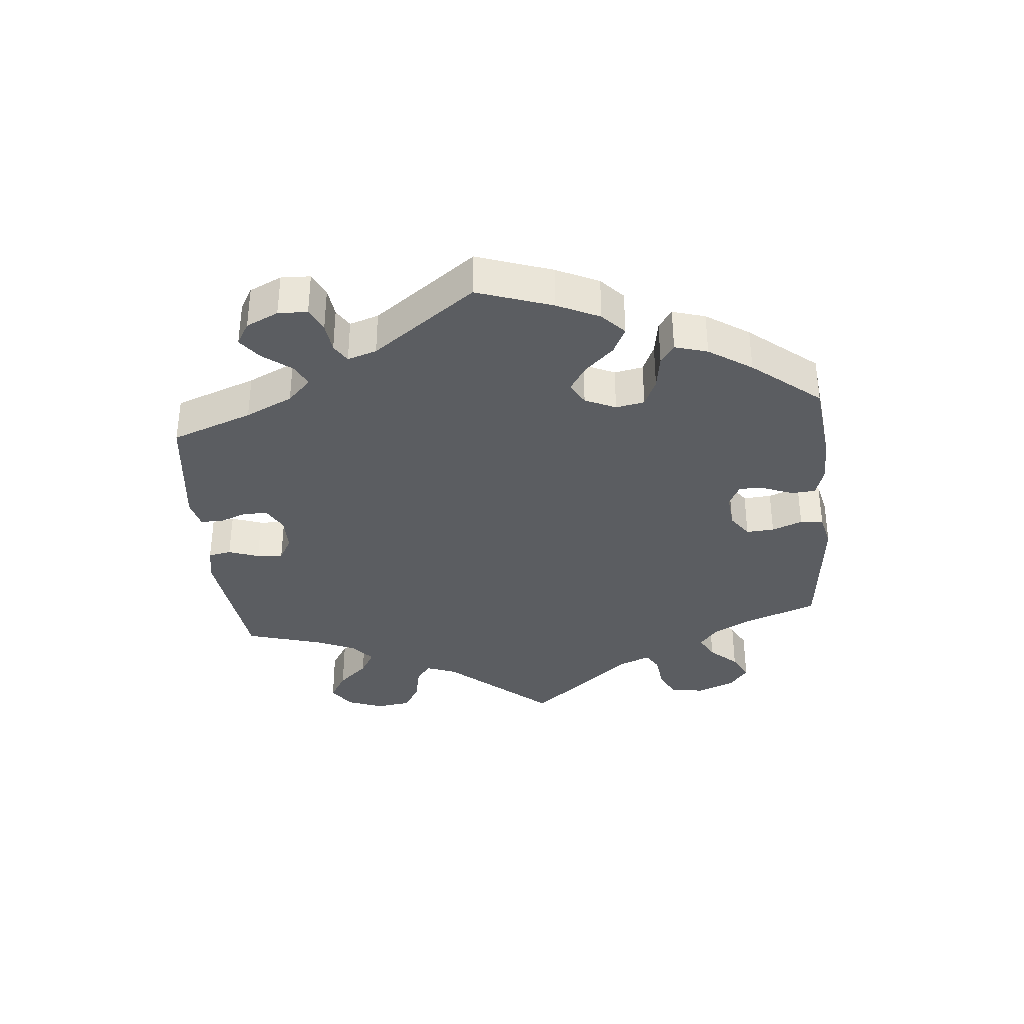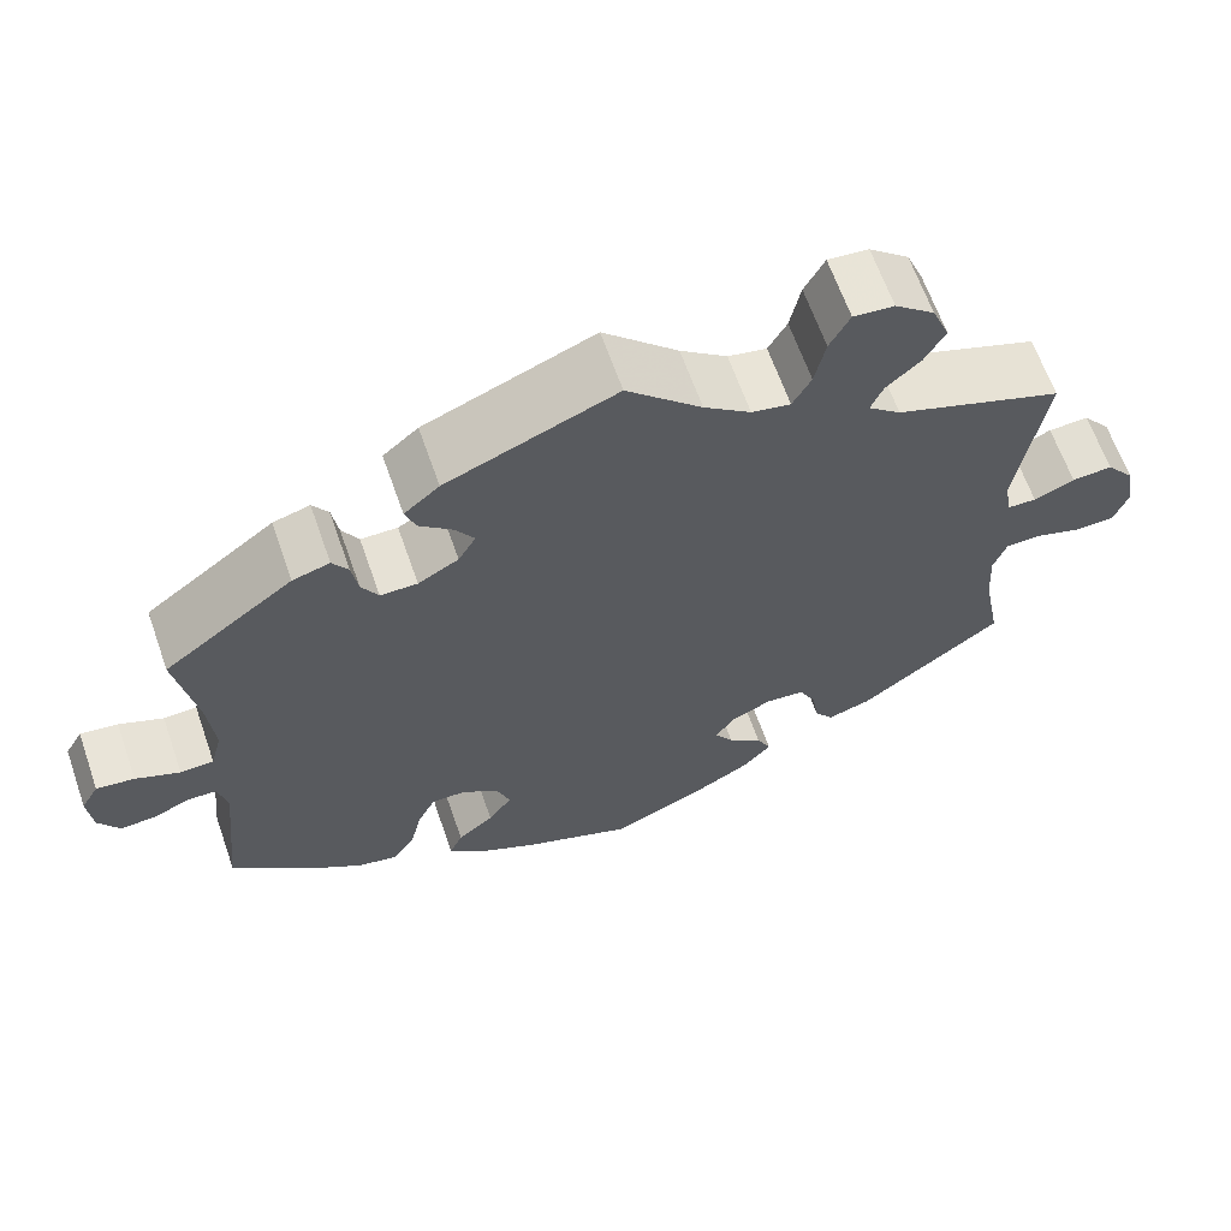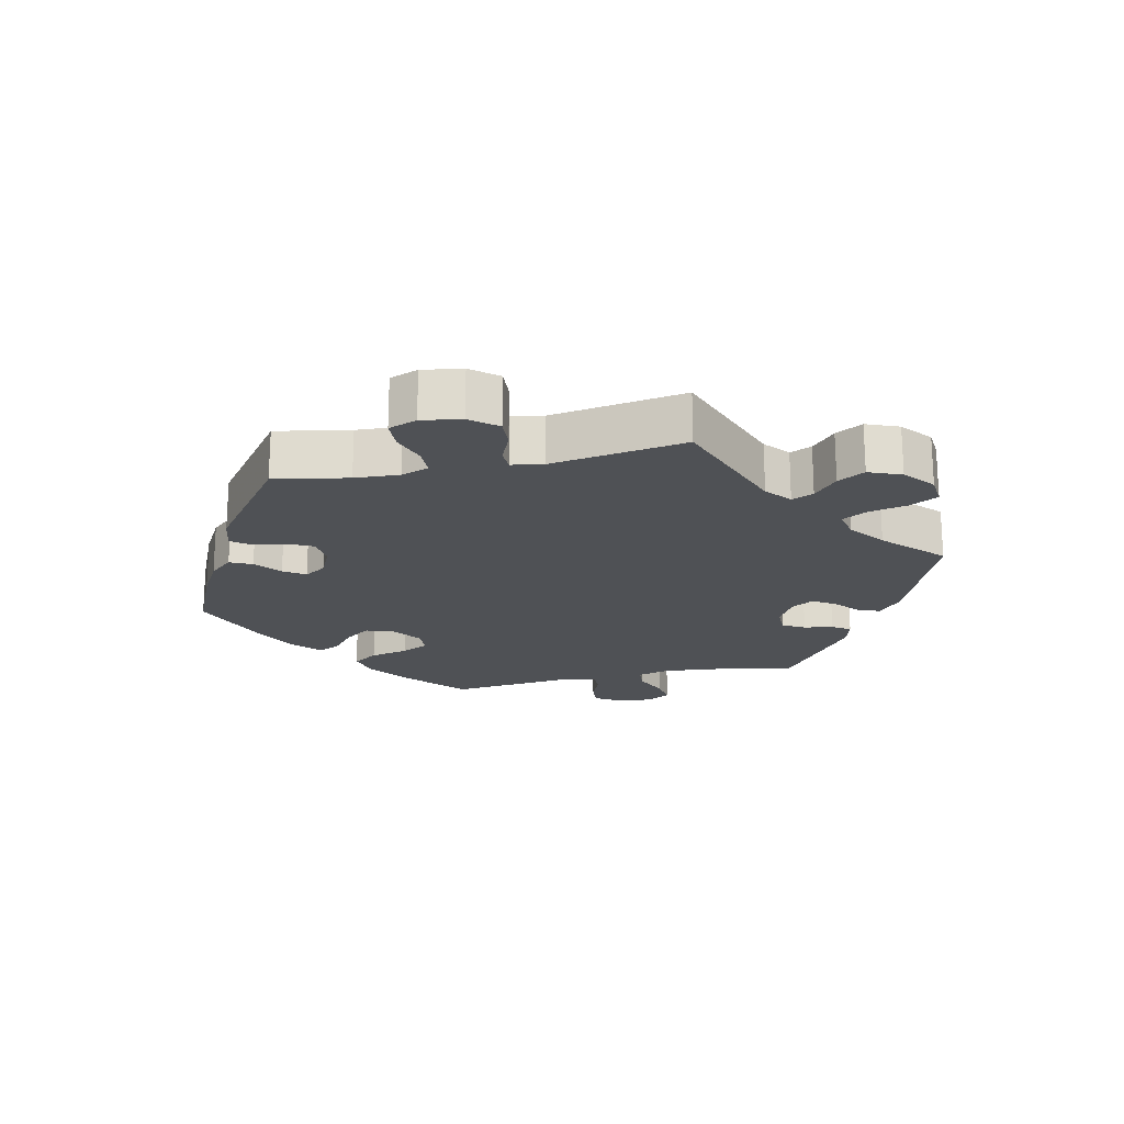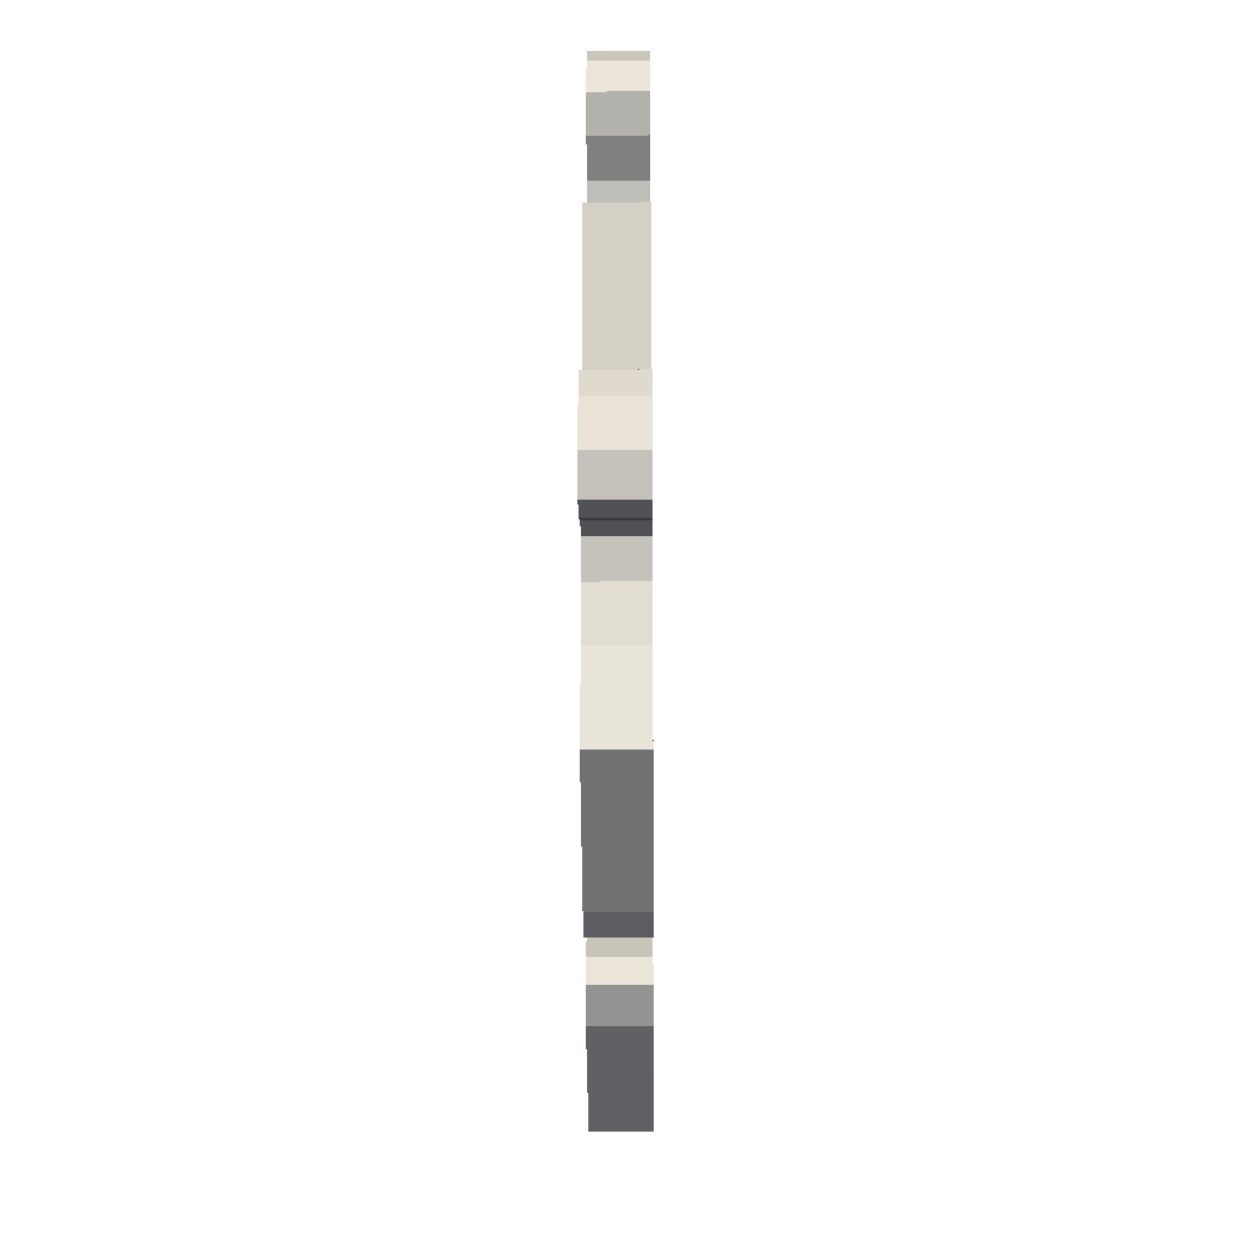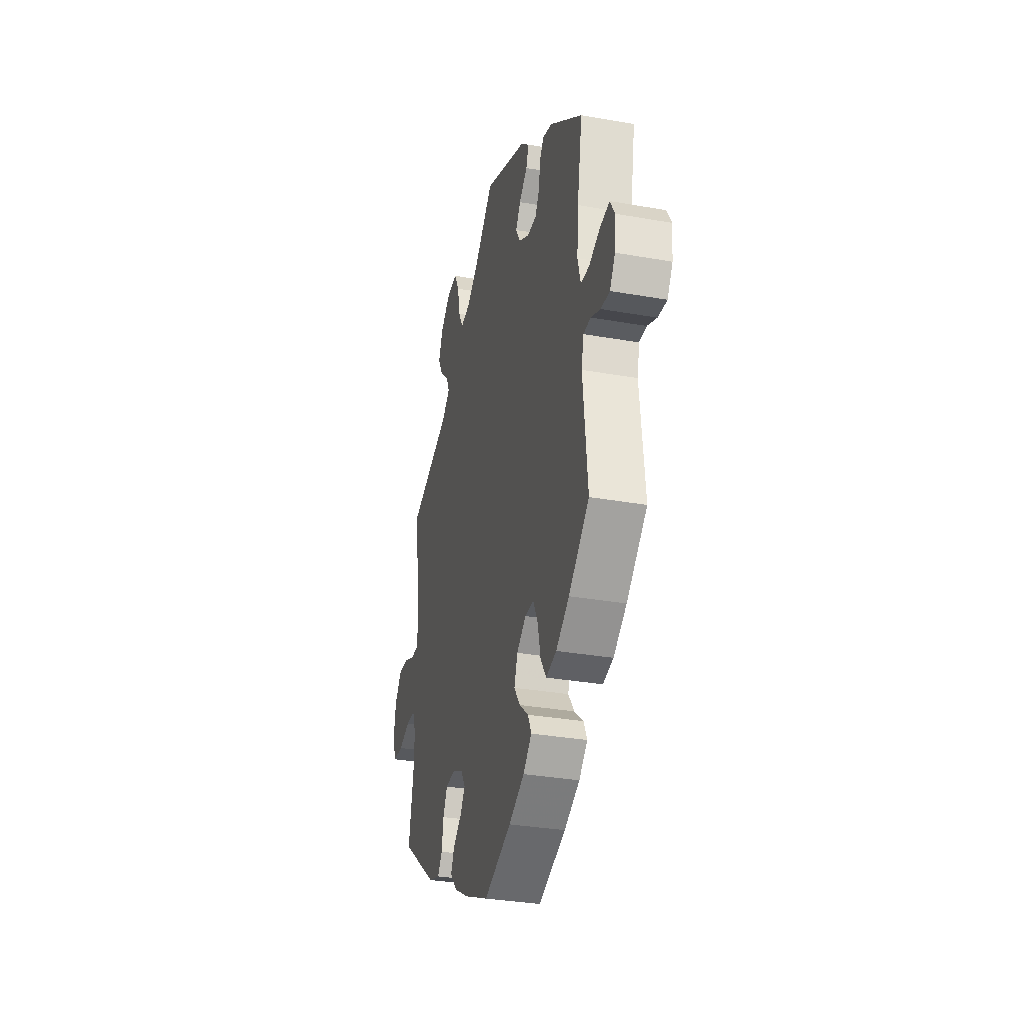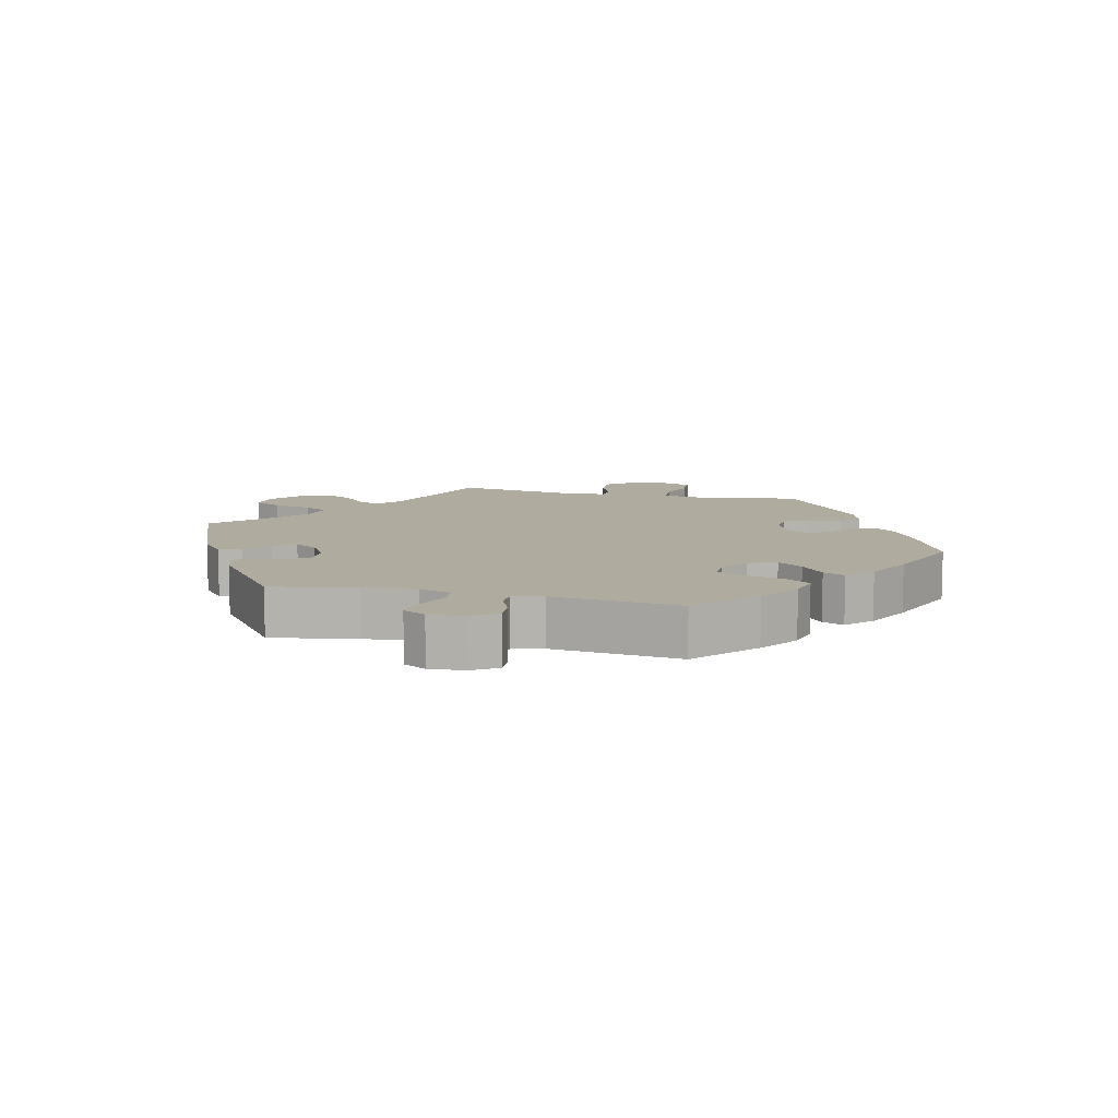
<metadata>
{"format":"obj","ext":"obj","renderer":"f3d","projection":"perspective","resolution":1024,"background":"white","views":[{"elev":-36.1,"azim":125.6,"up":"+Y"},{"elev":64.2,"azim":160.7,"up":"+Z"},{"elev":-20.1,"azim":-77.4,"up":"+Y"},{"elev":-18.3,"azim":-89.5,"up":"+Z"},{"elev":-32.1,"azim":76.0,"up":"+Z"},{"elev":9.7,"azim":103.6,"up":"+Y"}]}
</metadata>
<code>
v 0.478 0.07 0.16
v 0.471 0.07 0.081
v 0.484 0.07 0.032
v 0.522 0.07 0.03
v 0.572 0.07 0.051
v 0.615 0.07 0.057
v 0.635 0.07 0.022
v 0.63 0.07 -0.032
v 0.606 0.07 -0.07
v 0.566 0.07 -0.067
v 0.524 0.07 -0.049
v 0.491 0.07 -0.05
v 0.481 0.07 -0.096
v 0.501 0.07 -0.289
v 0.409 0.07 -0.369
v 0.35 0.07 -0.41
v 0.303 0.07 -0.421
v 0.278 0.07 -0.383
v 0.265 0.07 -0.325
v 0.244 0.07 -0.283
v 0.205 0.07 -0.283
v 0.163 0.07 -0.313
v 0.148 0.07 -0.355
v 0.175 0.07 -0.393
v 0.216 0.07 -0.427
v 0.231 0.07 -0.46
v 0.193 0.07 -0.496
v 0.123 0.07 -0.531
v 0 0.07 -0.578
v -0.111 0.07 -0.529
v -0.173 0.07 -0.494
v -0.205 0.07 -0.458
v -0.189 0.07 -0.425
v -0.15 0.07 -0.394
v -0.129 0.07 -0.362
v -0.15 0.07 -0.329
v -0.197 0.07 -0.307
v -0.241 0.07 -0.311
v -0.26 0.07 -0.349
v -0.268 0.07 -0.398
v -0.289 0.07 -0.426
v -0.338 0.07 -0.411
v -0.501 0.07 -0.289
v -0.48 0.07 -0.178
v -0.476 0.07 -0.111
v -0.491 0.07 -0.069
v -0.532 0.07 -0.068
v -0.584 0.07 -0.085
v -0.629 0.07 -0.083
v -0.645 0.07 -0.04
v -0.635 0.07 0.02
v -0.603 0.07 0.06
v -0.557 0.07 0.057
v -0.511 0.07 0.037
v -0.478 0.07 0.038
v -0.47 0.07 0.086
v -0.501 0.07 0.288
v -0.311 0.07 0.356
v -0.274 0.07 0.387
v -0.288 0.07 0.42
v -0.327 0.07 0.455
v -0.35 0.07 0.496
v -0.33 0.07 0.545
v -0.285 0.07 0.582
v -0.239 0.07 0.586
v -0.216 0.07 0.543
v -0.204 0.07 0.485
v -0.183 0.07 0.447
v -0.139 0.07 0.456
v -0.086 0.07 0.496
v -0.001 0.07 0.578
v 0.191 0.07 0.5
v 0.231 0.07 0.466
v 0.219 0.07 0.433
v 0.182 0.07 0.401
v 0.16 0.07 0.368
v 0.18 0.07 0.333
v 0.226 0.07 0.307
v 0.268 0.07 0.307
v 0.287 0.07 0.34
v 0.294 0.07 0.384
v 0.312 0.07 0.411
v 0.354 0.07 0.399
v 0.501 0.07 0.289
v 0.478 0 0.16
v 0.471 0 0.081
v 0.484 0 0.032
v 0.522 0 0.03
v 0.572 0 0.051
v 0.615 0 0.057
v 0.635 0 0.022
v 0.63 0 -0.032
v 0.606 0 -0.07
v 0.566 0 -0.067
v 0.524 0 -0.049
v 0.491 0 -0.05
v 0.481 0 -0.096
v 0.501 0 -0.289
v 0.409 0 -0.369
v 0.35 0 -0.41
v 0.303 0 -0.421
v 0.278 0 -0.383
v 0.265 0 -0.325
v 0.244 0 -0.283
v 0.205 0 -0.283
v 0.163 0 -0.313
v 0.148 0 -0.355
v 0.175 0 -0.393
v 0.216 0 -0.427
v 0.231 0 -0.46
v 0.193 0 -0.496
v 0.123 0 -0.531
v 0 0 -0.578
v -0.111 0 -0.529
v -0.173 0 -0.494
v -0.205 0 -0.458
v -0.189 0 -0.425
v -0.15 0 -0.394
v -0.129 0 -0.362
v -0.15 0 -0.329
v -0.197 0 -0.307
v -0.241 0 -0.311
v -0.26 0 -0.349
v -0.268 0 -0.398
v -0.289 0 -0.426
v -0.338 0 -0.411
v -0.501 0 -0.289
v -0.48 0 -0.178
v -0.476 0 -0.111
v -0.491 0 -0.069
v -0.532 0 -0.068
v -0.584 0 -0.085
v -0.629 0 -0.083
v -0.645 0 -0.04
v -0.635 0 0.02
v -0.603 0 0.06
v -0.557 0 0.057
v -0.511 0 0.037
v -0.478 0 0.038
v -0.47 0 0.086
v -0.501 0 0.288
v -0.311 0 0.356
v -0.274 0 0.387
v -0.288 0 0.42
v -0.327 0 0.455
v -0.35 0 0.496
v -0.33 0 0.545
v -0.285 0 0.582
v -0.239 0 0.586
v -0.216 0 0.543
v -0.204 0 0.485
v -0.183 0 0.447
v -0.139 0 0.456
v -0.086 0 0.496
v -0.001 0 0.578
v 0.191 0 0.5
v 0.231 0 0.466
v 0.219 0 0.433
v 0.182 0 0.401
v 0.16 0 0.368
v 0.18 0 0.333
v 0.226 0 0.307
v 0.268 0 0.307
v 0.287 0 0.34
v 0.294 0 0.384
v 0.312 0 0.411
v 0.354 0 0.399
v 0.501 0 0.289
f 83 84 1
f 80 81 82 83
f 79 80 83 1
f 78 79 1 2
f 77 78 2 3
f 72 73 74 75
f 70 71 72 75
f 69 70 75 76
f 68 69 76 77
f 64 65 66 67
f 64 67 68
f 63 64 68
f 60 61 62 63
f 59 60 63 68
f 58 59 68 77
f 56 57 58 77
f 51 52 53 54
f 51 54 55
f 50 51 55
f 47 48 49 50
f 46 47 50 55
f 45 46 55 56
f 41 42 43 44
f 39 40 41 44
f 38 39 44 45
f 37 38 45 56
f 31 32 33 34
f 31 34 35
f 30 31 35
f 29 30 35
f 28 29 35
f 27 28 35 36
f 24 25 26 27
f 23 24 27 36
f 16 17 18 19
f 16 19 20
f 13 14 15 16
f 12 13 16 20
f 8 9 10 11
f 8 11 12
f 7 8 12
f 4 5 6 7
f 3 4 7 12
f 22 23 36 37
f 21 22 37 56
f 20 21 56 77
f 3 12 20 77
f 85 168 167
f 167 166 165 164
f 85 167 164 163
f 86 85 163 162
f 87 86 162 161
f 159 158 157 156
f 159 156 155 154
f 160 159 154 153
f 161 160 153 152
f 151 150 149 148
f 152 151 148
f 152 148 147
f 147 146 145 144
f 152 147 144 143
f 161 152 143 142
f 161 142 141 140
f 138 137 136 135
f 139 138 135
f 139 135 134
f 134 133 132 131
f 139 134 131 130
f 140 139 130 129
f 128 127 126 125
f 128 125 124 123
f 129 128 123 122
f 140 129 122 121
f 118 117 116 115
f 119 118 115
f 119 115 114
f 119 114 113
f 119 113 112
f 120 119 112 111
f 111 110 109 108
f 120 111 108 107
f 103 102 101 100
f 104 103 100
f 100 99 98 97
f 104 100 97 96
f 95 94 93 92
f 96 95 92
f 96 92 91
f 91 90 89 88
f 96 91 88 87
f 121 120 107 106
f 140 121 106 105
f 161 140 105 104
f 161 104 96 87
f 1 85 86 2
f 2 86 87 3
f 3 87 88 4
f 4 88 89 5
f 5 89 90 6
f 6 90 91 7
f 7 91 92 8
f 8 92 93 9
f 9 93 94 10
f 10 94 95 11
f 11 95 96 12
f 12 96 97 13
f 13 97 98 14
f 14 98 99 15
f 15 99 100 16
f 16 100 101 17
f 17 101 102 18
f 18 102 103 19
f 19 103 104 20
f 20 104 105 21
f 21 105 106 22
f 22 106 107 23
f 23 107 108 24
f 24 108 109 25
f 25 109 110 26
f 26 110 111 27
f 27 111 112 28
f 28 112 113 29
f 29 113 114 30
f 30 114 115 31
f 31 115 116 32
f 32 116 117 33
f 33 117 118 34
f 34 118 119 35
f 35 119 120 36
f 36 120 121 37
f 37 121 122 38
f 38 122 123 39
f 39 123 124 40
f 40 124 125 41
f 41 125 126 42
f 42 126 127 43
f 43 127 128 44
f 44 128 129 45
f 45 129 130 46
f 46 130 131 47
f 47 131 132 48
f 48 132 133 49
f 49 133 134 50
f 50 134 135 51
f 51 135 136 52
f 52 136 137 53
f 53 137 138 54
f 54 138 139 55
f 55 139 140 56
f 56 140 141 57
f 57 141 142 58
f 58 142 143 59
f 59 143 144 60
f 60 144 145 61
f 61 145 146 62
f 62 146 147 63
f 63 147 148 64
f 64 148 149 65
f 65 149 150 66
f 66 150 151 67
f 67 151 152 68
f 68 152 153 69
f 69 153 154 70
f 70 154 155 71
f 71 155 156 72
f 72 156 157 73
f 73 157 158 74
f 74 158 159 75
f 75 159 160 76
f 76 160 161 77
f 77 161 162 78
f 78 162 163 79
f 79 163 164 80
f 80 164 165 81
f 81 165 166 82
f 82 166 167 83
f 83 167 168 84
f 84 168 85 1

</code>
